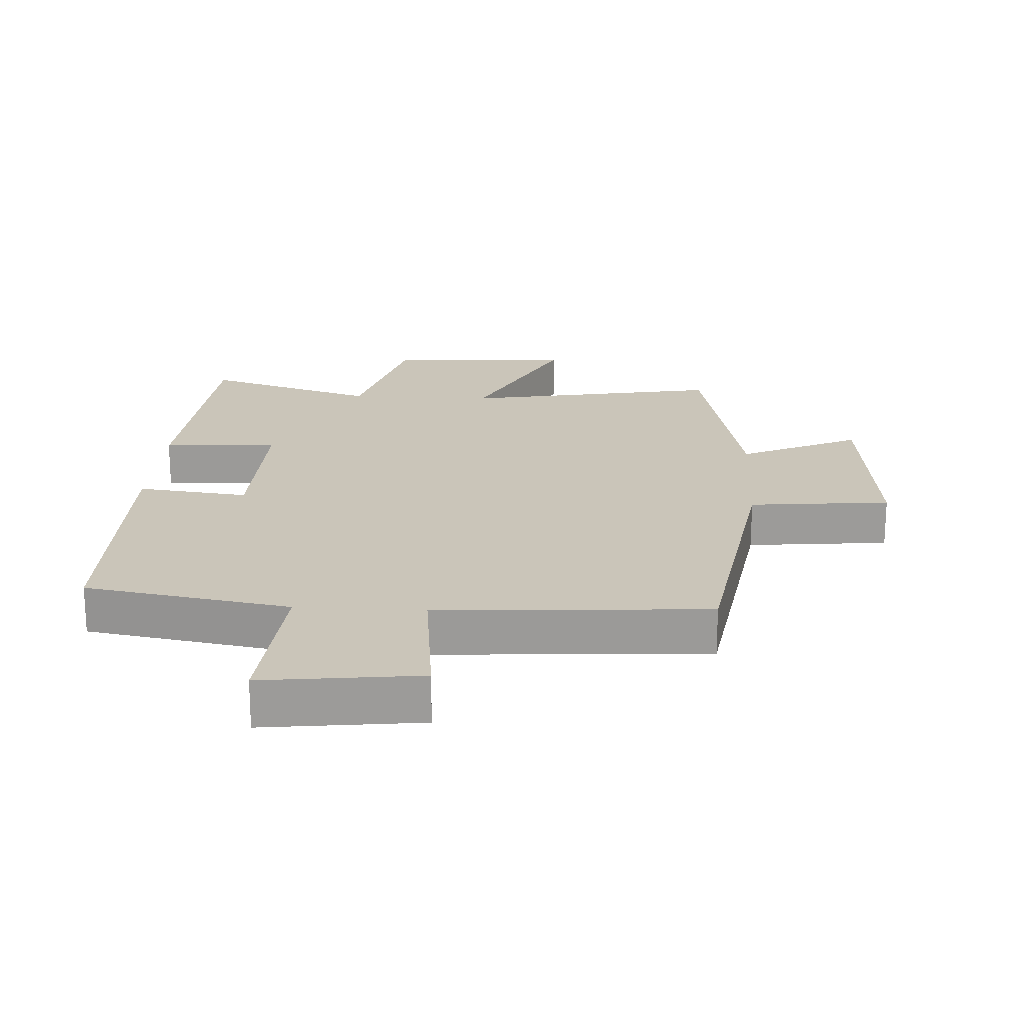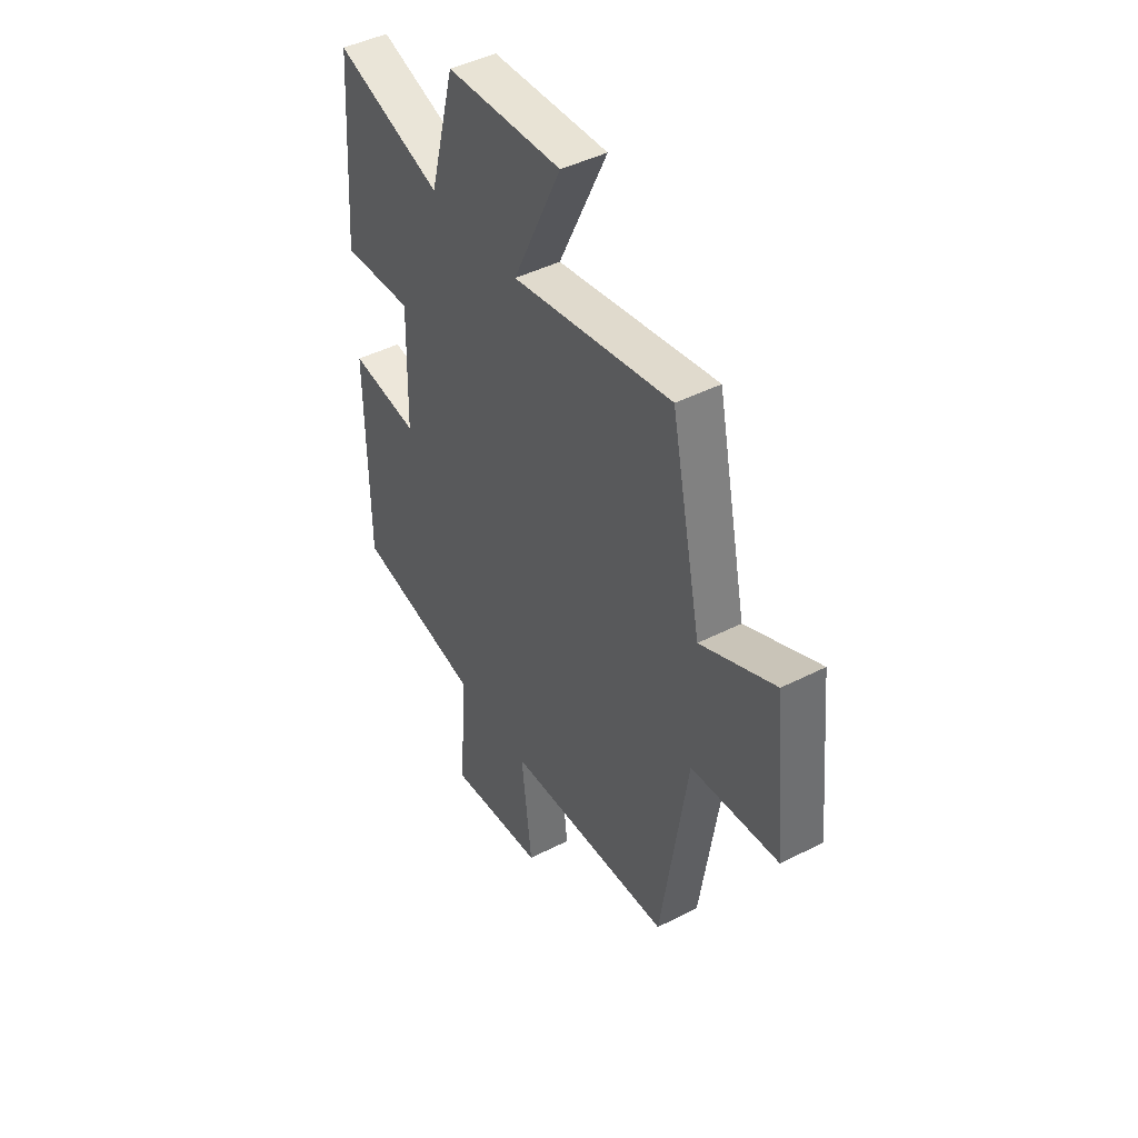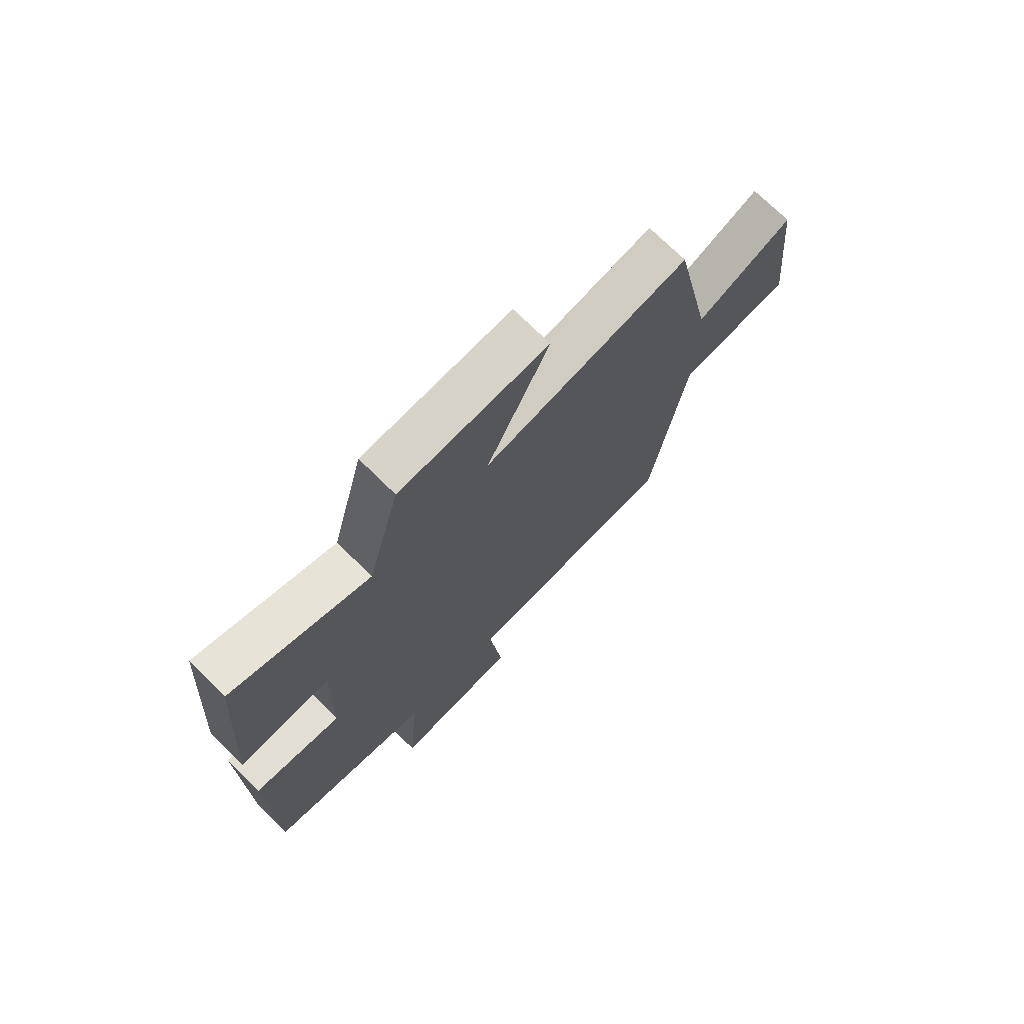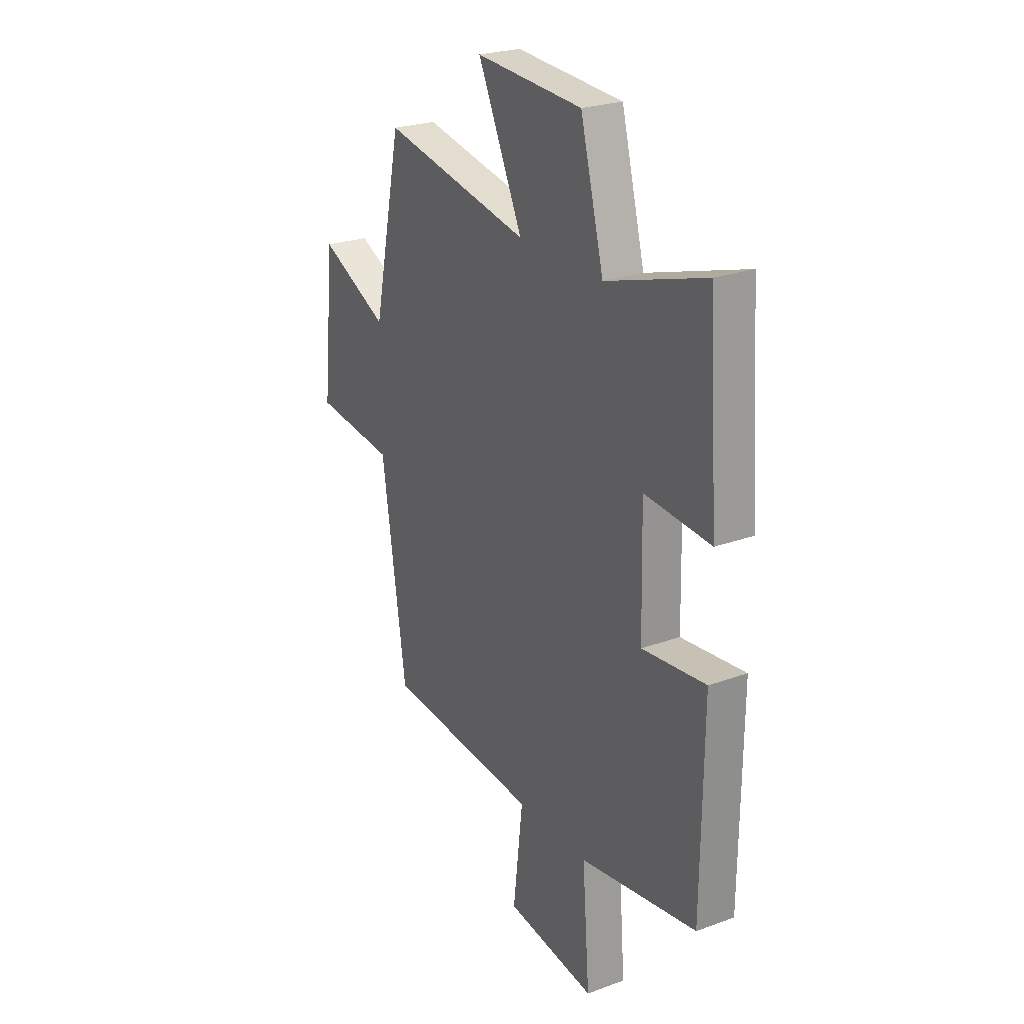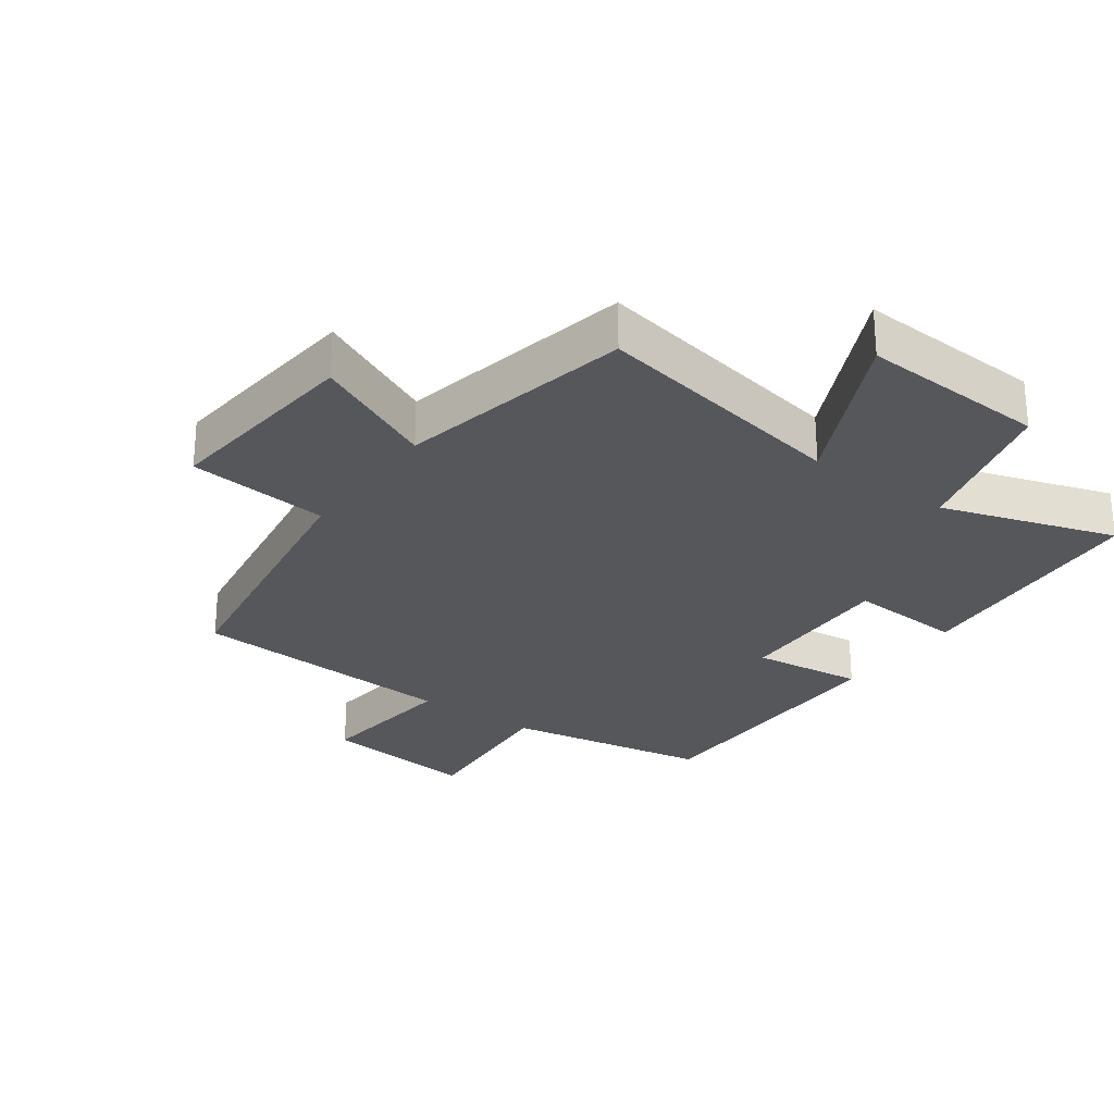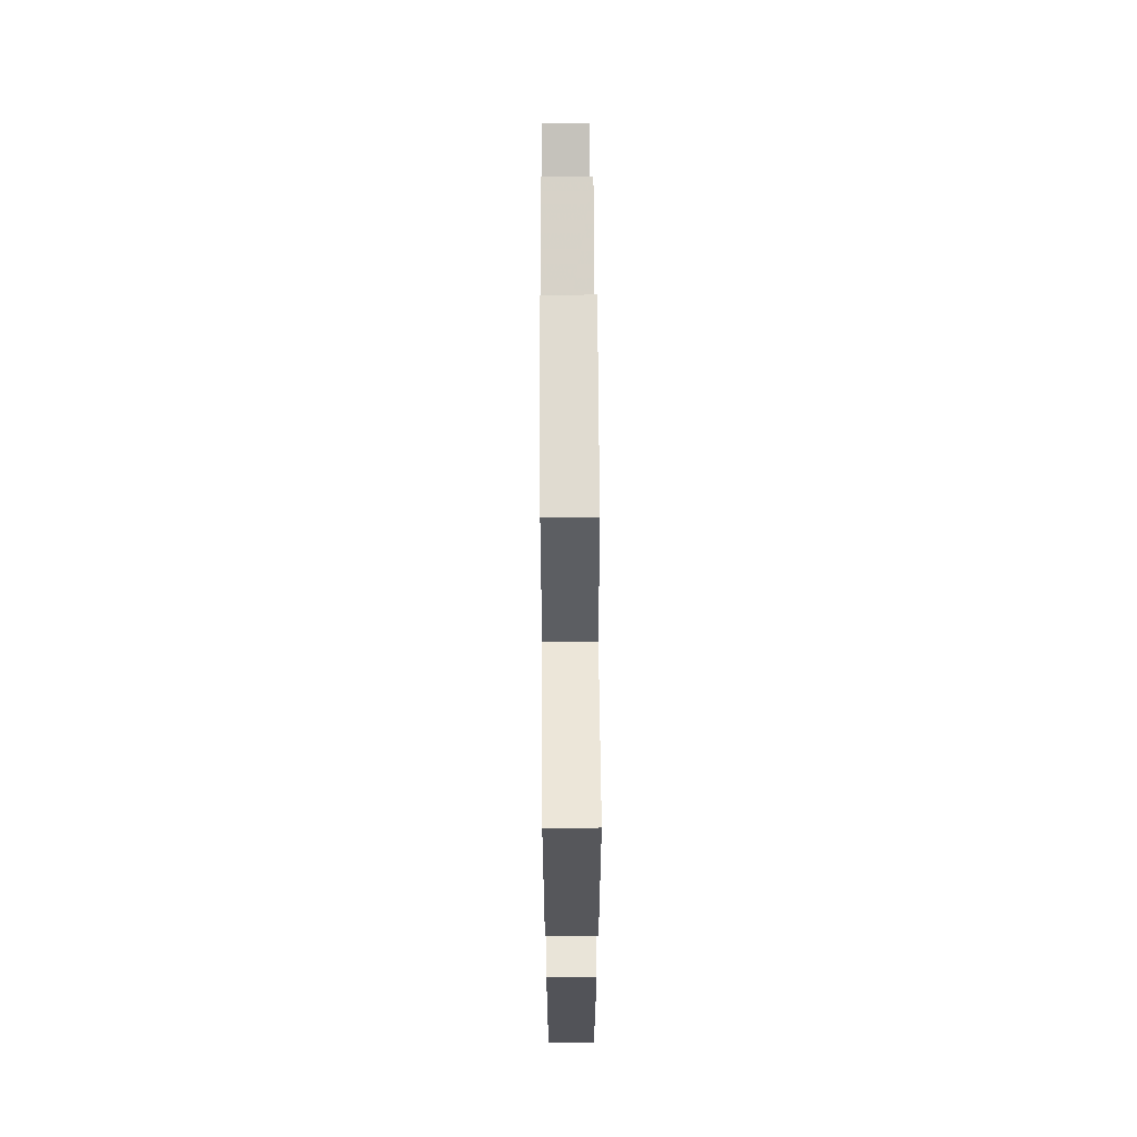
<metadata>
{"format":"obj","ext":"obj","renderer":"f3d","projection":"perspective","resolution":1024,"background":"white","views":[{"elev":20.6,"azim":-176.6,"up":"+Y"},{"elev":44.7,"azim":-120.6,"up":"+Z"},{"elev":72.9,"azim":134.7,"up":"+Z"},{"elev":25.0,"azim":59.4,"up":"+Z"},{"elev":-27.1,"azim":-35.6,"up":"+Y"},{"elev":66.8,"azim":89.6,"up":"+Z"}]}
</metadata>
<code>
v 0.473 0.07 0.585
v 0.5 0.07 0.2
v 0.322 0.07 0.212
v 0.328 0.07 -0.04
v 0.5 0.07 -0.02
v 0.496 0.07 -0.446
v 0.179 0.07 -0.5
v 0.199 0.07 -0.753
v -0.043 0.07 -0.723
v -0.017 0.07 -0.5
v -0.434 0.07 -0.472
v -0.5 0.07 -0.036
v -0.718 0.07 -0.013
v -0.686 0.07 0.301
v -0.5 0.07 0.214
v -0.424 0.07 0.575
v -0.025 0.07 0.5
v -0.146 0.07 0.754
v 0.142 0.07 0.738
v 0.205 0.07 0.5
v 0.473 0 0.585
v 0.5 0 0.2
v 0.322 0 0.212
v 0.328 0 -0.04
v 0.5 0 -0.02
v 0.496 0 -0.446
v 0.179 0 -0.5
v 0.199 0 -0.753
v -0.043 0 -0.723
v -0.017 0 -0.5
v -0.434 0 -0.472
v -0.5 0 -0.036
v -0.718 0 -0.013
v -0.686 0 0.301
v -0.5 0 0.214
v -0.424 0 0.575
v -0.025 0 0.5
v -0.146 0 0.754
v 0.142 0 0.738
v 0.205 0 0.5
f 17 18 19 20
f 15 16 17
f 15 17 20
f 12 13 14 15
f 15 20 1
f 12 15 1
f 11 12 1
f 10 11 1
f 7 8 9 10
f 6 7 10
f 5 6 10
f 4 5 10
f 3 4 10
f 1 2 3
f 1 3 10
f 40 39 38 37
f 37 36 35
f 40 37 35
f 35 34 33 32
f 21 40 35
f 21 35 32
f 21 32 31
f 21 31 30
f 30 29 28 27
f 30 27 26
f 30 26 25
f 30 25 24
f 30 24 23
f 23 22 21
f 30 23 21
f 1 21 22 2
f 2 22 23 3
f 3 23 24 4
f 4 24 25 5
f 5 25 26 6
f 6 26 27 7
f 7 27 28 8
f 8 28 29 9
f 9 29 30 10
f 10 30 31 11
f 11 31 32 12
f 12 32 33 13
f 13 33 34 14
f 14 34 35 15
f 15 35 36 16
f 16 36 37 17
f 17 37 38 18
f 18 38 39 19
f 19 39 40 20
f 20 40 21 1

</code>
